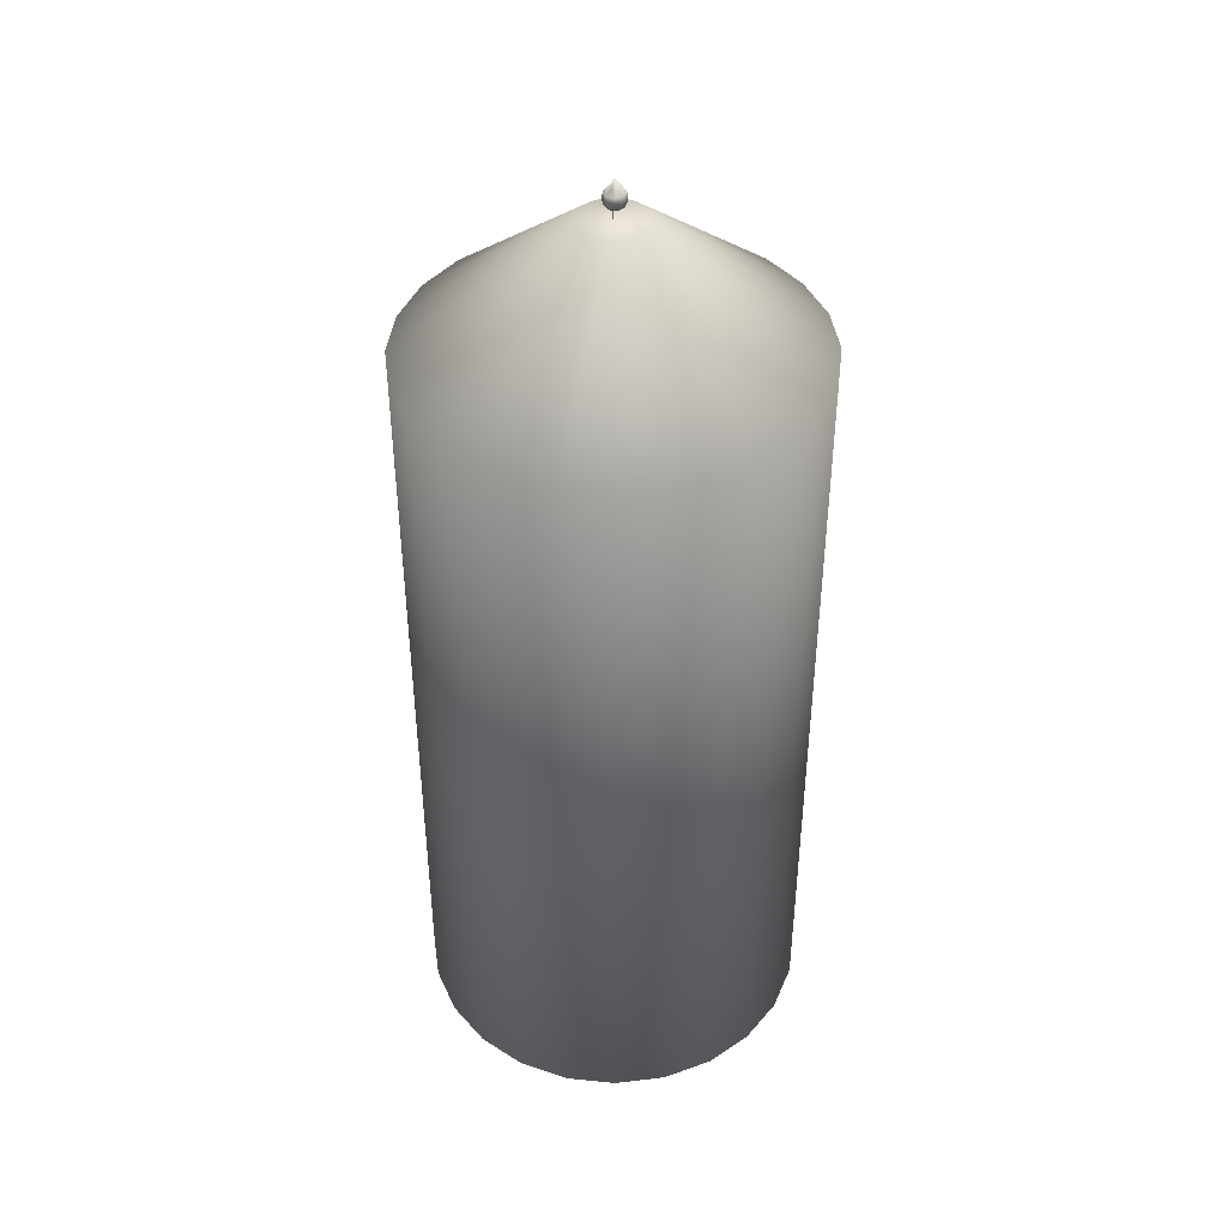
<metadata>
{"format":"obj","ext":"obj","renderer":"f3d","projection":"perspective","resolution":1024,"background":"white","views":[{"elev":42.5,"azim":104.4,"up":"+Y"}]}
</metadata>
<code>
o Mesh1_Model.001
v -0.4837 -0.1823 -0.1281
v -0.4336 -2.185 -0.2489
v -0.4837 -2.185 -0.1281
v -0.4336 -0.1823 -0.2489
v -0.07224 0.1515 -0.04023
v -0.08058 0.1515 -0.0201
v -0.5007 -0.1823 0.0015
v -0.08342 0.1515 0.0015
v -0.08058 0.1515 0.0231
v -0.4837 -0.1823 0.1311
v -0.5007 -2.185 0.0015
v -0.4837 -2.185 0.1311
v 0.5008 -2.185 0.0015
v 0.4837 -2.185 0.1311
v -0.4336 -2.185 0.2519
v 0.4337 -2.185 0.2519
v -0.354 -2.185 0.3556
v 0.3541 -2.185 0.3556
v 0.2504 -2.185 0.4352
v -0.2503 -2.185 0.4352
v -0.1296 -2.185 0.4852
v 0.1296 -2.185 0.4852
v 3.5e-05 -2.185 0.5023
v 3.6e-05 -0.1823 0.5023
v 0.1296 -0.1823 0.4852
v 0.2504 -0.1823 0.4352
v 0.3541 -0.1823 0.3556
v 0.4337 -0.1823 0.2519
v 0.4837 -0.1823 0.1311
v 0.5008 -0.1823 0.0015
v 0.4837 -0.1823 -0.1281
v 0.4837 -2.185 -0.1281
v 0.4337 -2.185 -0.2489
v 0.3541 -2.185 -0.3526
v -0.354 -2.185 -0.3526
v -0.354 -0.1823 -0.3526
v -0.05898 0.1515 -0.05751
v 0.05905 0.1515 -0.05751
v 0.07231 0.1515 -0.04023
v 0.08065 0.1515 -0.0201
v 0.001345 0.1515 0.000181
v 0.000862 0.1515 0.00022
v 0.000406 0.1515 0.000383
v 7e-06 0.1515 0.000658
v -0.000308 0.1515 0.001027
v -0.000516 0.1515 0.001465
v -0.000603 0.1515 0.001941
v -0.000564 0.1515 0.002424
v -0.000402 0.1515 0.002881
v -0.000127 0.1515 0.00328
v 0.000242 0.1515 0.003594
v 0.00068 0.1515 0.003802
v 0.001157 0.1515 0.00389
v 0.08349 0.1515 0.0015
v 0.08065 0.1515 0.0231
v -0.07224 0.1515 0.04323
v 0.07231 0.1515 0.04323
v -0.05898 0.1515 0.06051
v 0.05905 0.1515 0.06051
v -0.04169 0.1515 0.07378
v 0.04176 0.1515 0.07378
v -0.02157 0.1515 0.08211
v 0.02164 0.1515 0.08211
v 3.6e-05 0.1515 0.08496
v -0.1296 -0.1823 0.4852
v -0.2503 -0.1823 0.4352
v -0.354 -0.1823 0.3556
v -0.4336 -0.1823 0.2519
v 0.4337 -0.1823 -0.2489
v 0.3541 -0.1823 -0.3526
v 0.2504 -2.185 -0.4322
v 0.2504 -0.1823 -0.4322
v 0.1296 -2.185 -0.4822
v 0.1296 -0.1823 -0.4822
v 3.5e-05 -2.185 -0.4993
v 3.5e-05 -0.1823 -0.4993
v -0.1296 -2.185 -0.4822
v -0.1296 -0.1823 -0.4822
v -0.2503 -2.185 -0.4322
v -0.2503 -0.1823 -0.4322
v -0.04169 0.1515 -0.07078
v 0.04176 0.1515 -0.07078
v 0.02164 0.1515 -0.07912
v 3.6e-05 0.1515 -0.08196
v -0.02157 0.1515 -0.07912
v 0.002904 0.1515 0.00119
v 0.003067 0.1515 0.001647
v 0.003105 0.1515 0.00213
v 0.003018 0.1515 0.002607
v 0.00281 0.1515 0.003044
v 0.002496 0.1515 0.003413
v 0.002097 0.1515 0.003689
v 0.00164 0.1515 0.003851
v 0.001157 0.1567 0.00389
v 0.00164 0.1567 0.003851
v 0.002097 0.1567 0.003689
v 0.002496 0.1567 0.003413
v 0.00281 0.1567 0.003044
v 0.003018 0.1567 0.002607
v 0.003105 0.1567 0.00213
v 0.003067 0.1567 0.001647
v 0.002904 0.1567 0.00119
v 0.002629 0.1567 0.000791
v 0.002629 0.1515 0.000791
v 0.00226 0.1515 0.000477
v 0.001822 0.1515 0.000269
v 0.001822 0.1567 0.000269
v 0.001345 0.1567 0.000181
v 0.000862 0.1567 0.00022
v 0.000406 0.1567 0.000383
v 7e-06 0.1567 0.000658
v -0.000308 0.1567 0.001027
v -0.000516 0.1567 0.001465
v -0.000603 0.1567 0.001941
v -0.000564 0.1567 0.002424
v -0.000402 0.1567 0.002881
v -0.000127 0.1567 0.00328
v 0.000242 0.1567 0.003594
v 0.00068 0.1567 0.003802
v 0.00068 0.1776 0.003802
v 0.001157 0.1776 0.00389
v 0.00164 0.1776 0.003851
v 0.00207 0.1755 0.003704
v 0.002097 0.1776 0.003689
v 0.002496 0.1776 0.003413
v 0.00281 0.1776 0.003044
v 0.003018 0.1755 0.002607
v 0.003105 0.1776 0.00213
v 0.003067 0.1776 0.001647
v 0.002961 0.1754 0.00109
v 0.002634 0.1753 0.000782
v 0.002629 0.1776 0.000791
v 0.00226 0.1567 0.000477
v 0.002243 0.1752 0.000506
v 0.001822 0.1776 0.000269
v 0.00226 0.1776 0.000477
v 0.000406 0.1776 0.000383
v 7e-06 0.1776 0.000658
v -0.000308 0.1776 0.001027
v 0.002904 0.1776 0.00119
v -0.000516 0.1776 0.001465
v -0.000603 0.1776 0.001941
v -0.000564 0.1776 0.002424
v 0.003018 0.1776 0.002607
v -0.000402 0.1776 0.002881
v -0.000127 0.1776 0.00328
v 0.000242 0.1776 0.003594
v 0.000611 0.1755 0.003821
v 0.000351 0.1754 0.003565
v -0.000694 0.1753 0.002425
v -0.000715 0.1752 0.001942
v -0.002679 0.1757 0.005773
v -0.000804 0.1757 0.006019
v -0.004417 0.1785 0.01226
v -0.000804 0.1785 0.01273
v -0.005909 0.1829 0.01783
v -0.000804 0.1829 0.0185
v -0.000804 0.1887 0.02292
v -0.007054 0.1887 0.0221
v -0.01067 0.1829 0.01586
v -0.01288 0.1887 0.01969
v -0.01475 0.1829 0.01272
v -0.01788 0.1887 0.01585
v -0.02172 0.1887 0.01085
v -0.01789 0.1829 0.008637
v -0.01067 0.1785 0.008645
v -0.01289 0.1785 0.005754
v -0.005927 0.1757 0.003898
v -0.007078 0.1757 0.002397
v -0.000843 0.1748 -0.001225
v -0.007802 0.1757 0.00065
v -0.008049 0.1757 -0.001225
v -0.01476 0.1785 -0.001225
v -0.01429 0.1785 0.002388
v -0.02053 0.1829 -0.001225
v -0.01986 0.1829 0.00388
v -0.02495 0.1887 -0.001225
v -0.02413 0.1887 0.005025
v -0.02773 0.1954 -0.001225
v -0.02682 0.1954 0.005745
v -0.02868 0.2026 -0.001225
v -0.02773 0.2026 0.00599
v -0.02773 0.2098 -0.001225
v -0.02682 0.2098 0.005745
v -0.02495 0.2165 -0.001225
v -0.02413 0.2165 0.005025
v -0.000832 0.2497 -0.001197
v -0.02172 0.2165 0.01085
v -0.01788 0.2165 0.01585
v -0.01288 0.2165 0.01969
v -0.007054 0.2165 0.0221
v -0.000804 0.2165 0.02292
v 0.005446 0.2165 0.0221
v 0.01127 0.2165 0.01969
v 0.01627 0.2165 0.01585
v 0.01274 0.2284 0.006588
v 0.02011 0.2165 0.01085
v 0.02252 0.2165 0.005025
v 0.01293 0.2299 0.00247
v 0.02334 0.2165 -0.001225
v 0.01281 0.231 -0.001017
v 0.02252 0.2165 -0.007475
v 0.02521 0.2098 -0.008195
v 0.02606 0.2098 -0.001353
v 0.02612 0.2026 -0.00844
v 0.027 0.2026 -0.00123
v 0.02521 0.1954 -0.008195
v 0.02606 0.1954 -0.001353
v 0.02252 0.1887 -0.007475
v 0.02334 0.1887 -0.001225
v 0.01825 0.1829 -0.00633
v 0.01892 0.1829 -0.001225
v 0.01315 0.1785 -0.001225
v 0.01268 0.1785 -0.004838
v 0.01128 0.1785 -0.008204
v 0.01628 0.1829 -0.01109
v 0.02011 0.1887 -0.0133
v 0.02252 0.1954 -0.01469
v 0.02334 0.2026 -0.01516
v 0.02252 0.2098 -0.01469
v 0.02011 0.2165 -0.0133
v 0.01627 0.2165 -0.0183
v 0.01127 0.2165 -0.02214
v 0.005446 0.2165 -0.02455
v 0.004747 0.2165 -0.02473
v -0.000804 0.2165 -0.02537
v -0.007054 0.2165 -0.02455
v -0.000804 0.2098 -0.02815
v -0.007774 0.2098 -0.02724
v -0.01288 0.2165 -0.02214
v -0.01427 0.2098 -0.02455
v -0.01788 0.2165 -0.0183
v -0.01985 0.2098 -0.02027
v -0.02413 0.2098 -0.01469
v -0.02172 0.2165 -0.0133
v -0.02413 0.2165 -0.007475
v -0.02682 0.2098 -0.008195
v -0.02773 0.2026 -0.008435
v -0.02682 0.1954 -0.008195
v -0.02413 0.1887 -0.007475
v -0.01986 0.1829 -0.00633
v -0.01429 0.1785 -0.004838
v -0.01289 0.1785 -0.008204
v -0.01789 0.1829 -0.01109
v -0.01067 0.1785 -0.0111
v -0.01475 0.1829 -0.01517
v -0.007783 0.1785 -0.01331
v -0.01067 0.1829 -0.01831
v -0.004417 0.1785 -0.01471
v -0.005909 0.1829 -0.02028
v -0.000804 0.1785 -0.01518
v -0.000804 0.1829 -0.02095
v 0.004301 0.1829 -0.02028
v 0.002809 0.1785 -0.01471
v -0.000804 0.1757 -0.008469
v 0.001071 0.1757 -0.008223
v -0.002679 0.1757 -0.008223
v -0.004426 0.1757 -0.007499
v -0.005927 0.1757 -0.006348
v -0.007078 0.1757 -0.004847
v -0.007802 0.1757 -0.0031
v 0.002818 0.1757 -0.007499
v 0.004318 0.1757 -0.006348
v 0.00547 0.1757 -0.004847
v 0.006193 0.1757 -0.0031
v 0.00644 0.1757 -0.001225
v 0.006193 0.1757 0.00065
v 0.00547 0.1757 0.002397
v 0.0008 0.1751 0.000282
v 0.004318 0.1757 0.003898
v 0.002818 0.1757 0.005049
v 0.001071 0.1757 0.005773
v 0.002809 0.1785 0.01226
v 0.004301 0.1829 0.01783
v 0.005446 0.1887 0.0221
v -0.000804 0.1954 0.0257
v 0.006166 0.1954 0.02479
v -0.000804 0.2026 0.02665
v 0.006411 0.2026 0.0257
v 0.006166 0.2098 0.02479
v -0.000804 0.2098 0.0257
v -0.00802 0.2026 0.0257
v -0.007774 0.2098 0.02479
v -0.01427 0.2098 0.0221
v -0.01474 0.2026 0.02292
v -0.01427 0.1954 0.0221
v -0.007774 0.1954 0.02479
v -0.01985 0.1954 0.01782
v -0.02413 0.1954 0.01224
v -0.02495 0.2026 0.01271
v -0.02413 0.2098 0.01224
v 0.01266 0.2098 0.0221
v 0.01824 0.2098 0.01782
v 0.02252 0.2098 0.01224
v 0.02521 0.2098 0.005745
v -0.02495 0.2026 -0.01516
v -0.02413 0.1954 -0.01469
v -0.02172 0.1887 -0.0133
v -0.01788 0.1887 -0.0183
v -0.01288 0.1887 -0.02214
v -0.007054 0.1887 -0.02455
v -0.000804 0.1887 -0.02537
v 0.004752 0.1887 -0.02477
v 0.005446 0.1887 -0.02455
v 0.009058 0.1829 -0.01831
v 0.01127 0.1887 -0.02214
v 0.01314 0.1829 -0.01517
v 0.01627 0.1887 -0.0183
v 0.009066 0.1785 -0.0111
v 0.01268 0.1785 0.002388
v 0.01128 0.1785 0.005754
v 0.009066 0.1785 0.008645
v 0.006175 0.1785 0.01086
v 0.009058 0.1829 0.01586
v 0.01127 0.1887 0.01969
v 0.01266 0.1954 0.0221
v 0.01314 0.2026 0.02292
v 0.01891 0.2026 0.01849
v 0.02334 0.2026 0.01271
v 0.02612 0.2026 0.00599
v 0.02521 0.1954 0.005745
v 0.02252 0.1887 0.005025
v 0.01825 0.1829 0.00388
v 0.01628 0.1829 0.008637
v 0.01314 0.1829 0.01272
v 0.01627 0.1887 0.01585
v 0.01824 0.1954 0.01782
v 0.02252 0.1954 0.01224
v 0.02011 0.1887 0.01085
v 0.006175 0.1785 -0.01331
v 0.01824 0.1954 -0.02027
v 0.01891 0.2026 -0.02094
v 0.01824 0.2098 -0.02027
v 0.01266 0.2098 -0.02455
v 0.01314 0.2026 -0.02537
v 0.01266 0.1954 -0.02455
v 0.006411 0.2026 -0.02815
v 0.006166 0.1954 -0.02724
v -0.000804 0.2026 -0.0291
v -0.000804 0.1954 -0.02815
v -0.00802 0.2026 -0.02815
v -0.007774 0.1954 -0.02724
v -0.01427 0.1954 -0.02455
v -0.01474 0.2026 -0.02537
v 0.006166 0.2098 -0.02724
v -0.02052 0.2026 -0.02094
v -0.01985 0.1954 -0.02027
v -0.01985 0.2098 0.01782
v -0.02052 0.2026 0.01849
v -0.000149 0.175 0.0007
v 0.00029 0.175 0.00045
v 0.001378 0.1751 0.000125
v 0.001814 0.1752 0.000282
v 0.001345 0.1776 0.000181
v 0.000862 0.1776 0.00022
v -0.00027 0.1751 0.001017
v -0.000672 0.1751 0.001465
v -0.004426 0.1757 0.005049
v -0.007783 0.1785 0.01086
f 152 150 151
f 150 152 153
f 154 153 152
f 153 154 155
f 156 155 154
f 155 156 157
f 156 158 157
f 158 156 159
f 160 159 156
f 159 160 161
f 162 161 160
f 161 162 163
f 162 164 163
f 164 162 165
f 166 165 162
f 165 166 167
f 168 167 166
f 167 168 169
f 170 169 168
f 170 171 169
f 172 171 170
f 173 171 172
f 171 173 174
f 175 174 173
f 174 175 176
f 177 176 175
f 176 177 178
f 179 178 177
f 178 179 180
f 181 180 179
f 180 181 182
f 183 182 181
f 182 183 184
f 185 184 183
f 184 185 186
f 187 186 185
f 187 188 186
f 187 189 188
f 189 187 190
f 190 187 191
f 191 187 192
f 187 193 192
f 187 194 193
f 187 195 194
f 196 195 187
f 195 196 197
f 187 201 199
f 202 201 187
f 201 202 200
f 203 200 202
f 200 203 204
f 205 204 203
f 204 205 206
f 207 206 205
f 206 207 208
f 209 208 207
f 208 209 210
f 211 210 209
f 210 211 212
f 211 213 212
f 213 211 214
f 211 215 214
f 215 211 216
f 209 216 211
f 216 209 217
f 207 217 209
f 217 207 218
f 205 218 207
f 218 205 219
f 203 219 205
f 219 203 220
f 202 220 203
f 220 202 221
f 187 221 202
f 187 222 221
f 187 223 222
f 187 224 223
f 187 225 224
f 225 187 226
f 227 226 187
f 227 228 226
f 228 227 229
f 230 229 227
f 229 230 231
f 232 231 230
f 231 232 233
f 232 234 233
f 234 232 235
f 187 235 232
f 187 236 235
f 187 236 185
f 237 185 236
f 185 237 183
f 238 183 237
f 183 238 181
f 239 181 238
f 181 239 179
f 240 179 239
f 179 240 177
f 241 177 240
f 177 241 175
f 241 173 175
f 173 241 242
f 243 241 242
f 241 243 244
f 245 244 243
f 244 245 246
f 247 246 245
f 246 247 248
f 249 248 247
f 248 249 250
f 251 250 249
f 250 251 252
f 251 253 252
f 253 251 254
f 255 254 251
f 254 255 256
f 255 170 256
f 255 257 170
f 255 249 257
f 249 255 251
f 247 257 249
f 257 247 258
f 245 258 247
f 258 245 259
f 243 259 245
f 259 243 260
f 242 260 243
f 260 242 261
f 172 242 261
f 242 172 173
f 261 170 172
f 260 261 170
f 259 260 170
f 258 259 170
f 257 258 170
f 256 170 262
f 262 170 263
f 263 170 264
f 264 170 265
f 265 170 266
f 170 267 266
f 134 267 170
f 131 267 134
f 130 267 131
f 267 130 268
f 269 268 130
f 127 268 269
f 268 127 270
f 123 270 127
f 270 123 271
f 148 271 123
f 271 148 272
f 150 272 148
f 272 150 153
f 153 273 272
f 273 153 155
f 155 274 273
f 274 155 157
f 158 274 157
f 274 158 275
f 276 275 158
f 275 276 277
f 278 277 276
f 277 278 279
f 278 280 279
f 280 278 281
f 282 281 278
f 281 282 283
f 282 284 283
f 284 282 285
f 282 286 285
f 286 282 287
f 278 287 282
f 287 278 276
f 276 159 287
f 159 276 158
f 161 287 159
f 287 161 286
f 163 286 161
f 286 163 288
f 163 289 288
f 289 163 164
f 164 180 289
f 180 164 178
f 165 178 164
f 178 165 176
f 167 176 165
f 176 167 174
f 169 174 167
f 174 169 171
f 182 289 180
f 289 182 290
f 184 290 182
f 290 184 291
f 186 291 184
f 291 186 188
f 193 281 192
f 281 193 280
f 194 280 193
f 280 194 292
f 195 292 194
f 292 195 293
f 195 294 293
f 294 195 197
f 197 295 294
f 295 197 198
f 237 235 236
f 235 237 234
f 238 234 237
f 234 238 296
f 239 296 238
f 296 239 297
f 240 297 239
f 297 240 298
f 241 298 240
f 298 241 244
f 244 299 298
f 299 244 246
f 246 300 299
f 300 246 248
f 248 301 300
f 301 248 250
f 252 301 250
f 301 252 302
f 253 302 252
f 253 303 302
f 303 253 304
f 305 304 253
f 304 305 306
f 307 306 305
f 306 307 308
f 307 217 308
f 217 307 216
f 309 216 307
f 216 309 215
f 263 215 309
f 215 263 264
f 264 214 215
f 214 264 265
f 266 214 265
f 214 266 213
f 267 213 266
f 213 267 310
f 268 310 267
f 310 268 311
f 270 311 268
f 311 270 312
f 271 312 270
f 312 271 313
f 272 313 271
f 313 272 273
f 273 314 313
f 314 273 274
f 275 314 274
f 314 275 315
f 277 315 275
f 315 277 316
f 279 316 277
f 316 279 317
f 279 292 317
f 292 279 280
f 293 317 292
f 317 293 318
f 293 319 318
f 319 293 294
f 294 320 319
f 320 294 295
f 295 206 320
f 206 295 204
f 198 204 295
f 204 198 200
f 208 320 206
f 320 208 321
f 210 321 208
f 321 210 322
f 212 322 210
f 322 212 323
f 212 310 323
f 310 212 213
f 311 323 310
f 323 311 324
f 312 324 311
f 324 312 325
f 313 325 312
f 325 313 314
f 315 325 314
f 325 315 326
f 316 326 315
f 326 316 327
f 317 327 316
f 327 317 318
f 318 328 327
f 328 318 319
f 319 321 328
f 321 319 320
f 322 328 321
f 328 322 329
f 323 329 322
f 329 323 324
f 324 326 329
f 326 324 325
f 327 329 326
f 329 327 328
f 309 262 263
f 262 309 330
f 307 330 309
f 330 307 305
f 305 254 330
f 254 305 253
f 256 330 254
f 330 256 262
f 218 308 217
f 308 218 331
f 219 331 218
f 331 219 332
f 220 332 219
f 332 220 333
f 221 333 220
f 333 221 222
f 232 230 187
f 230 227 187
f 334 222 223
f 222 334 333
f 335 333 334
f 333 335 332
f 335 331 332
f 331 335 336
f 337 336 335
f 336 337 338
f 339 338 337
f 338 339 340
f 341 340 339
f 340 341 342
f 341 343 342
f 343 341 344
f 341 231 344
f 231 341 229
f 339 229 341
f 229 339 228
f 339 345 228
f 345 339 337
f 337 334 345
f 334 337 335
f 223 345 334
f 345 223 224
f 228 225 226
f 228 224 225
f 224 228 345
f 233 344 231
f 344 233 346
f 233 296 346
f 296 233 234
f 297 346 296
f 346 297 347
f 298 347 297
f 347 298 299
f 299 343 347
f 343 299 300
f 300 342 343
f 342 300 301
f 302 342 301
f 342 302 340
f 303 340 302
f 304 340 303
f 340 304 338
f 306 338 304
f 338 306 336
f 308 336 306
f 336 308 331
f 344 347 343
f 347 344 346
f 283 192 281
f 192 283 191
f 283 190 191
f 190 283 284
f 284 189 190
f 189 284 348
f 285 348 284
f 348 285 349
f 285 288 349
f 288 285 286
f 288 290 349
f 290 288 289
f 291 349 290
f 349 291 348
f 188 348 291
f 348 188 189
f 150 148 350
f 148 123 350
f 350 123 351
f 123 127 351
f 351 127 269
f 351 269 170
f 269 352 170
f 269 353 352
f 269 134 353
f 269 131 134
f 269 130 131
f 134 170 353
f 353 170 352
f 150 350 151
f 151 350 357
f 357 350 170
f 350 351 170
f 170 151 357
f 152 151 170
f 170 358 152
f 170 168 358
f 166 358 168
f 358 166 359
f 162 359 166
f 359 162 160
f 160 154 359
f 154 160 156
f 152 359 154
f 359 152 358
f 187 199 196
f 1 2 3
f 2 1 4
f 1 5 4
f 5 1 6
f 7 6 1
f 6 7 8
f 7 9 8
f 9 7 10
f 11 10 7
f 10 11 12
f 13 12 11
f 14 12 13
f 14 15 12
f 16 15 14
f 16 17 15
f 18 17 16
f 19 17 18
f 19 20 17
f 19 21 20
f 22 21 19
f 21 22 23
f 22 24 23
f 24 22 25
f 19 25 22
f 25 19 26
f 18 26 19
f 26 18 27
f 18 28 27
f 28 18 16
f 16 29 28
f 29 16 14
f 14 30 29
f 30 14 13
f 13 31 30
f 31 13 32
f 13 11 32
f 32 11 3
f 7 3 11
f 3 7 1
f 32 3 33
f 33 3 2
f 33 2 34
f 34 2 35
f 4 35 2
f 35 4 36
f 4 37 36
f 37 4 5
f 5 38 37
f 5 39 38
f 6 39 5
f 6 40 39
f 6 41 40
f 6 42 41
f 6 43 42
f 6 44 43
f 6 45 44
f 6 46 45
f 8 46 6
f 8 47 46
f 8 48 47
f 8 49 48
f 8 50 49
f 8 51 50
f 8 52 51
f 8 53 52
f 53 8 9
f 9 54 53
f 9 55 54
f 56 55 9
f 56 57 55
f 58 57 56
f 58 59 57
f 60 59 58
f 60 61 59
f 62 61 60
f 62 63 61
f 63 62 64
f 65 64 62
f 64 65 24
f 65 23 24
f 23 65 21
f 66 21 65
f 21 66 20
f 67 20 66
f 20 67 17
f 67 15 17
f 15 67 68
f 58 68 67
f 68 58 56
f 56 10 68
f 10 56 9
f 12 68 10
f 68 12 15
f 67 60 58
f 60 67 66
f 66 62 60
f 62 66 65
f 25 64 24
f 64 25 63
f 26 63 25
f 63 26 61
f 27 61 26
f 61 27 59
f 28 59 27
f 59 28 57
f 29 57 28
f 57 29 55
f 30 55 29
f 55 30 54
f 30 40 54
f 40 30 31
f 31 39 40
f 39 31 69
f 32 69 31
f 69 32 33
f 33 70 69
f 70 33 34
f 71 70 34
f 70 71 72
f 73 72 71
f 72 73 74
f 75 74 73
f 74 75 76
f 77 76 75
f 76 77 78
f 79 78 77
f 78 79 80
f 35 80 79
f 80 35 36
f 36 81 80
f 81 36 37
f 37 82 81
f 37 38 82
f 70 82 38
f 82 70 72
f 72 83 82
f 83 72 74
f 74 84 83
f 84 74 76
f 78 84 76
f 84 78 85
f 80 85 78
f 85 80 81
f 81 83 85
f 81 82 83
f 85 83 84
f 38 69 70
f 69 38 39
f 71 35 79
f 34 35 71
f 71 79 73
f 73 79 77
f 73 77 75
f 86 54 40
f 87 54 86
f 88 54 87
f 89 54 88
f 90 54 89
f 91 54 90
f 92 54 91
f 93 54 92
f 53 54 93
f 86 40 104
f 104 40 105
f 105 40 106
f 106 40 41
f 137 136 135
f 138 136 137
f 138 132 136
f 139 132 138
f 139 140 132
f 141 140 139
f 141 129 140
f 142 129 141
f 142 128 129
f 143 128 142
f 143 144 128
f 145 144 143
f 145 126 144
f 146 126 145
f 146 125 126
f 147 125 146
f 147 124 125
f 120 124 147
f 120 122 124
f 122 120 121
f 196 198 197
f 199 198 196
f 199 200 198
f 200 199 201
f 197 188 186
f 195 188 197
f 195 189 188
f 194 189 195
f 194 190 189
f 193 190 194
f 193 191 190
f 191 193 192
f 197 186 198
f 198 186 185
f 198 185 200
f 200 185 236
f 200 236 202
f 202 236 235
f 221 232 222
f 221 235 232
f 202 235 221
f 222 232 230
f 223 230 227
f 222 230 223
f 223 227 224
f 224 227 226
f 224 226 225
f 137 135 355
f 355 135 354
f 93 94 53
f 94 93 95
f 92 95 93
f 95 92 96
f 91 96 92
f 96 91 97
f 91 98 97
f 98 91 90
f 90 99 98
f 99 90 89
f 89 100 99
f 100 89 88
f 88 101 100
f 101 88 87
f 87 102 101
f 102 87 86
f 86 103 102
f 103 86 104
f 41 107 106
f 107 41 108
f 42 108 41
f 108 42 109
f 43 109 42
f 109 43 110
f 44 110 43
f 110 44 111
f 44 112 111
f 112 44 45
f 45 113 112
f 113 45 46
f 46 114 113
f 114 46 47
f 47 115 114
f 115 47 48
f 48 116 115
f 116 48 49
f 49 117 116
f 117 49 50
f 51 117 50
f 117 51 118
f 52 118 51
f 118 52 119
f 53 119 52
f 119 53 94
f 94 120 119
f 120 94 121
f 95 121 94
f 121 95 122
f 95 123 122
f 123 95 96
f 96 124 123
f 97 124 96
f 124 97 125
f 97 126 125
f 126 97 98
f 98 127 126
f 127 98 99
f 99 128 127
f 128 99 100
f 100 129 128
f 129 100 101
f 101 130 129
f 130 101 102
f 102 131 130
f 131 102 103
f 103 132 131
f 132 103 133
f 103 105 133
f 105 103 104
f 106 133 105
f 133 106 107
f 107 134 133
f 135 134 107
f 134 135 136
f 122 123 124
f 147 148 120
f 148 147 149
f 147 118 149
f 118 147 146
f 118 146 117
f 146 116 117
f 116 146 145
f 145 115 116
f 115 145 150
f 150 145 143
f 142 150 143
f 151 150 142
f 130 131 132
f 130 132 140
f 129 130 140
f 353 108 352
f 108 353 107
f 135 107 353
f 353 354 135
f 354 353 352
f 108 354 352
f 354 108 109
f 354 109 355
f 355 109 269
f 110 269 109
f 137 269 110
f 269 137 355
f 137 110 351
f 111 351 110
f 138 351 111
f 351 138 137
f 138 111 350
f 111 356 350
f 356 111 112
f 112 357 356
f 357 112 113
f 113 151 357
f 151 113 114
f 114 150 151
f 150 114 115
f 357 151 141
f 141 151 142
f 139 357 141
f 356 357 139
f 138 356 139
f 350 356 138
f 118 148 149
f 148 118 119
f 119 120 148
f 126 127 144
f 127 128 144
f 132 133 136
f 136 133 134

</code>
